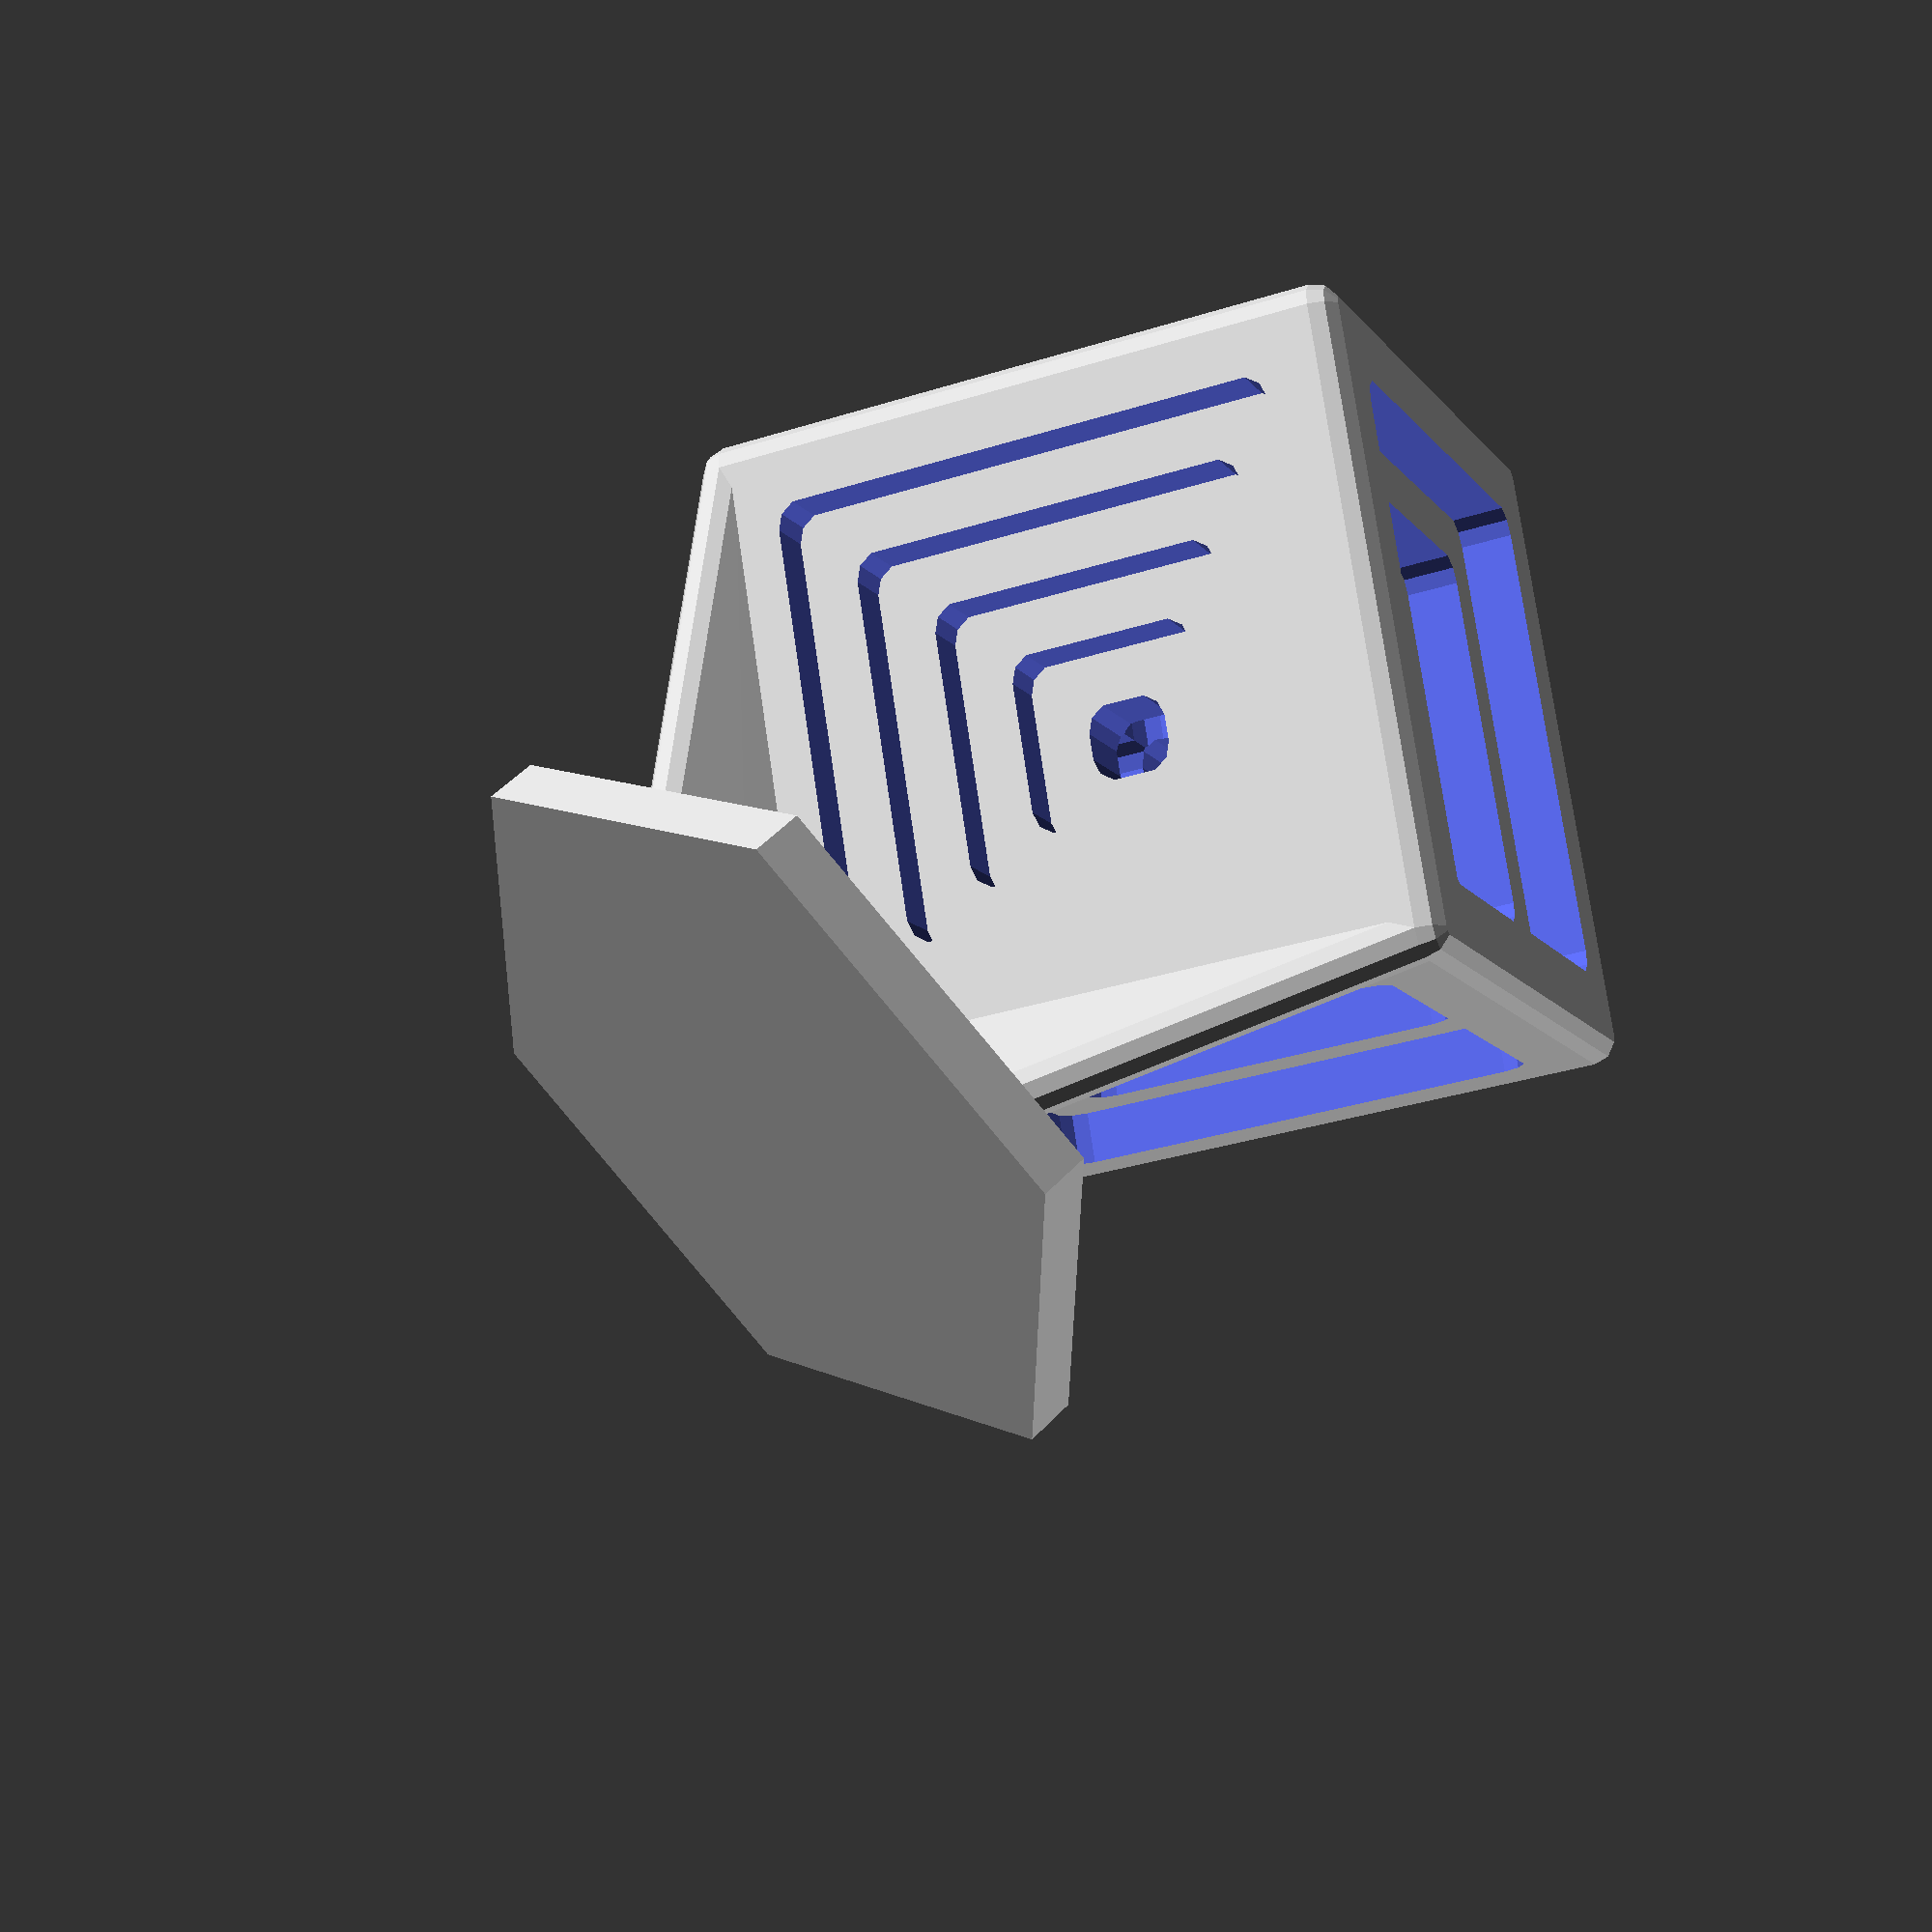
<openscad>
// Started on 2019/08/27 
// Ended on 2019/08/28
// Made by anv3d
// PLEASE give credit if used!
//v1.4

// c = cube 
// f = frame


/* [Cube] */

// Number of cubes (default 5) Note: If not enough cubes show up, try decreasing 'f_w' variable, or increasing 'c_size' variable.
num_cubes = 5; 

// Size of the biggest cube. (default 50)
c_size = 50; 

// Width of the cube frame. (default 4)
f_w = 4; 

// Round radius of outside. (default 2)
f_rad_o = 2; 

// Round radius of inner cuts. (default 2)
f_rad_i = 2; 

// Resolution. (lower to test for faster rendering, raise for final model and higher quality)
fn = 10; 

/* [Base] */

// Enables or disables a base to display on a corner. (1-true, 0-false)
base = 1;    

// Base size modifier. Not a measurement. (default 10)
b_mod = 10; 

// Thickness of the base. (default 4)
b_thickness = 4;

// Diameter of the base. (default 60)
b_diameter = 60; 

// Number of sides on the base. (default 6)
b_sides = 6; 


/* [Hidden] */
dec = f_w;
//c_size = cube_size+f_w*2;
// Modules 

module rCube(x,y,z,rd,fn){ // From HullCube.scad
    $fn=fn;
    hull(){
        translate([rd,rd,rd]) sphere(rd);
        translate([x-rd,rd,rd]) sphere(rd);
        translate([x-rd,y-rd,rd]) sphere(rd);
        translate([rd,y-rd,rd]) sphere(rd);
        translate([rd,rd,z-rd]) sphere(rd);
        translate([x-rd,rd,z-rd]) sphere(rd);
        translate([x-rd,y-rd,z-rd]) sphere(rd);
        translate([rd,y-rd,z-rd]) sphere(rd);
    }
}
module cubeF(cs,ro,f_width){ // Cube frame
    difference(){
        rCube(cs,cs,cs,ro,fn);
        
        translate([f_width,f_width,-cs/2]) rCube(cs-(f_width*2),cs-(f_width*2),cs*2,f_rad_i,fn);
    
        
        rotate([90,0,0])translate([f_width,f_width,-cs*1.5])  rCube(cs-(f_width*2),cs-(f_width*2),cs*2,f_rad_i,fn);
        
        rotate([0,90,0])translate([-cs+f_width,f_width,-cs/2])  rCube(cs-(f_width*2),cs-(f_width*2),cs*2,f_rad_i,fn);
    }
}

module cubeT(n){
    for(i=[1:n]){
        translate([dec*(i-1),dec*(i-1),dec*(i-1)]) cubeF((c_size+(dec*2))-((dec*i)*2),f_rad_o,f_w*1.5);
    }
}
module stand(){
    difference(){
        union(){
    
           hull(){
               translate([f_rad_o,f_rad_o,f_rad_o]) sphere(r=f_rad_o,$fn=fn);
               translate([f_rad_o,f_rad_o,c_size-f_rad_o]) sphere(r=f_rad_o,$fn=fn);
               translate([f_rad_o-b_mod,f_rad_o-b_mod,f_rad_o]) sphere(r=f_rad_o,$fn=fn);
               rotate([180,90-35.3,45]) translate([0,0,b_thickness]) sphere(r=f_rad_o,$fn=fn);
       
           }
       
           hull(){
               translate([f_rad_o,f_rad_o,f_rad_o]) sphere(r=f_rad_o,$fn=fn);
               translate([f_rad_o,c_size-f_rad_o,f_rad_o]) sphere(r=f_rad_o,$fn=fn);
               translate([f_rad_o-b_mod,f_rad_o,f_rad_o-b_mod]) sphere(r=f_rad_o,$fn=fn);
               rotate([180,90-35.3,45]) translate([0,0,b_thickness]) sphere(r=f_rad_o,$fn=fn);
           
           }
       
           hull(){
               translate([f_rad_o,f_rad_o,f_rad_o]) sphere(r=f_rad_o,$fn=fn);
               translate([c_size-f_rad_o,f_rad_o,f_rad_o]) sphere(r=f_rad_o,$fn=fn);
               translate([f_rad_o,f_rad_o-b_mod,f_rad_o-b_mod]) sphere(r=f_rad_o,$fn=fn);
               rotate([180,90-35.3,45]) translate([0,0,b_thickness]) sphere(r=f_rad_o,$fn=fn);
           
           }
       }
       rotate([180,90-35.3,45]) translate([0,0,-f_w*0.5]) cylinder(d=b_diameter,h=b_mod*2); // flatten base
    }
    rotate([180,90-35.3,45]) translate([0,0,-f_w*0.5]) cylinder(d=b_diameter,h=b_thickness,$fn=b_sides); // base cylinder
}

/* Run */
cubeT(num_cubes); // cubes
if (base==1){
    stand();
}

</openscad>
<views>
elev=213.8 azim=158.6 roll=246.9 proj=p view=solid
</views>
